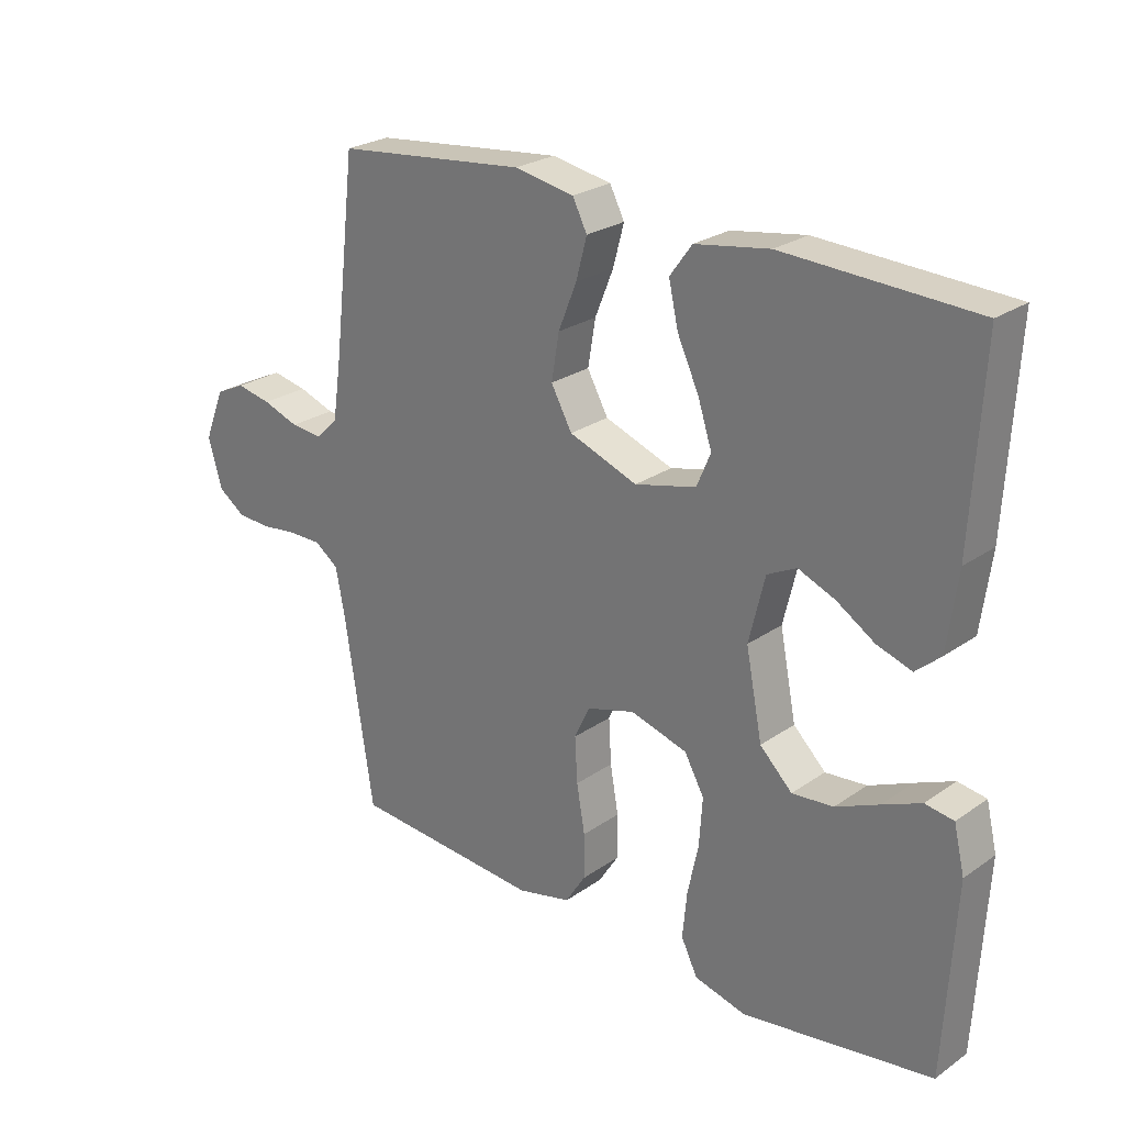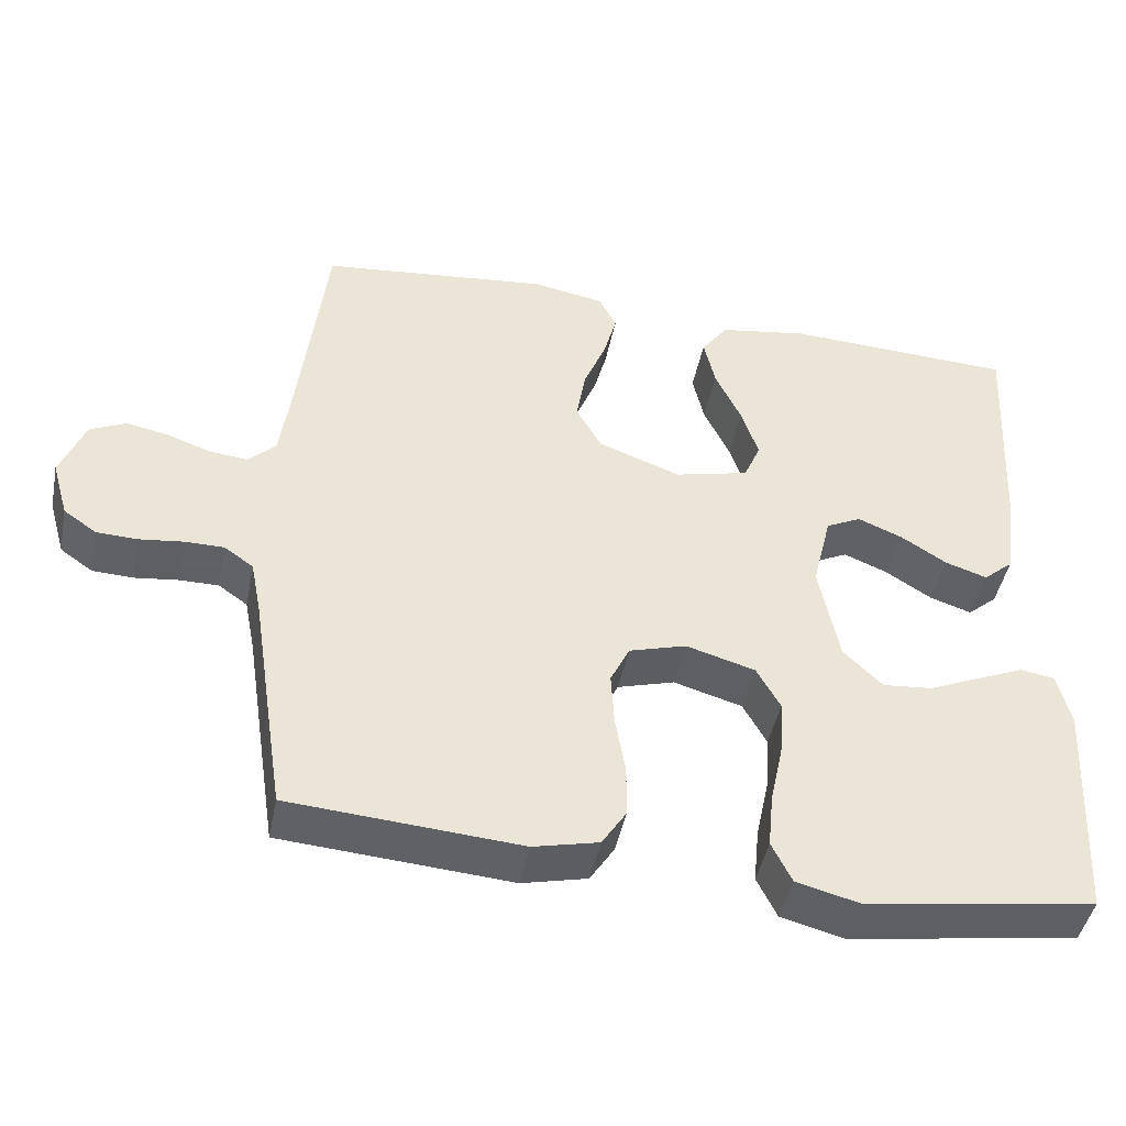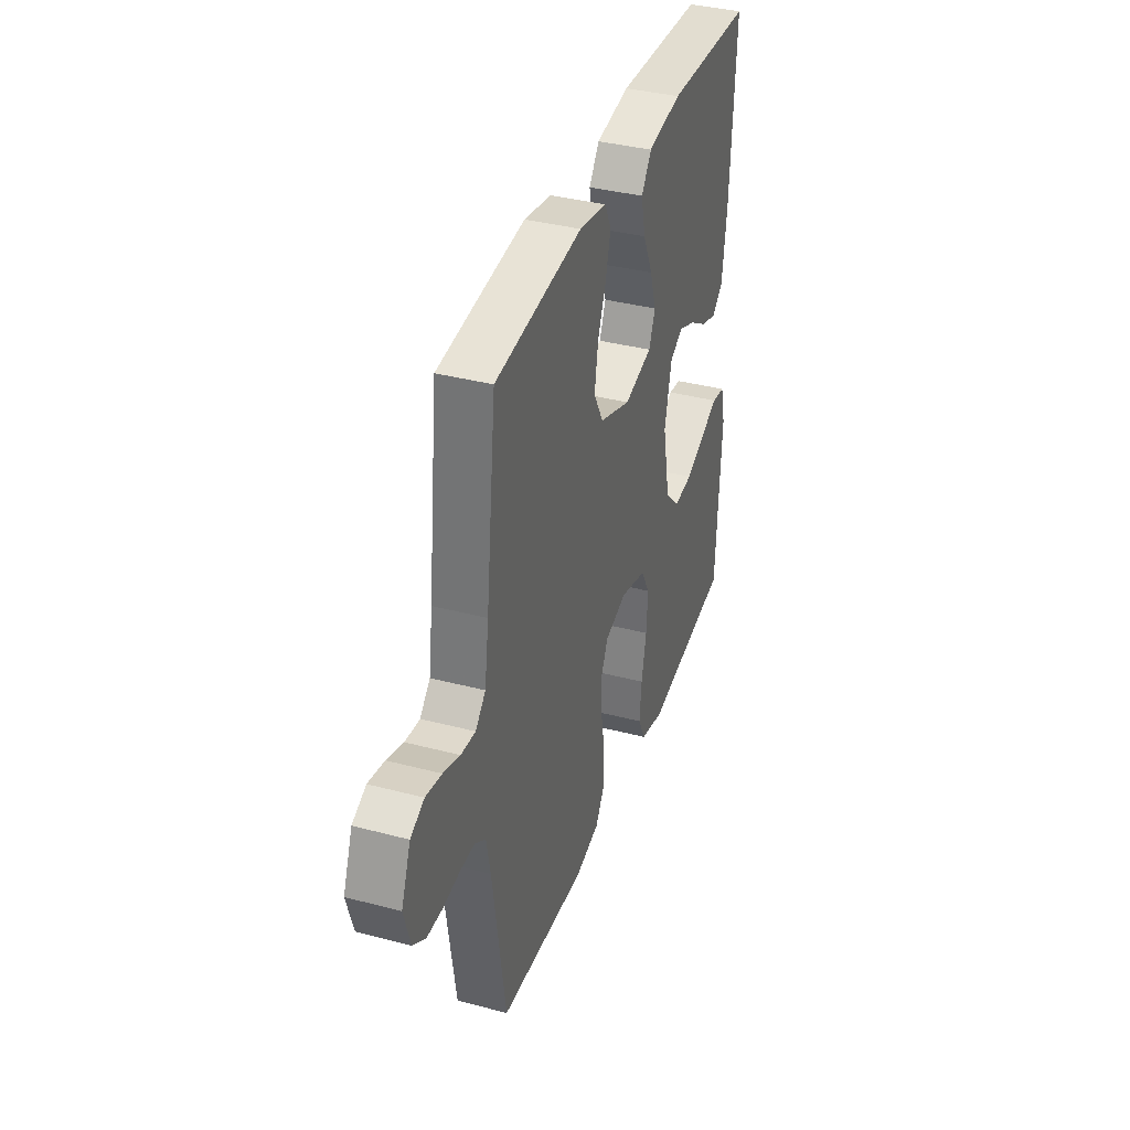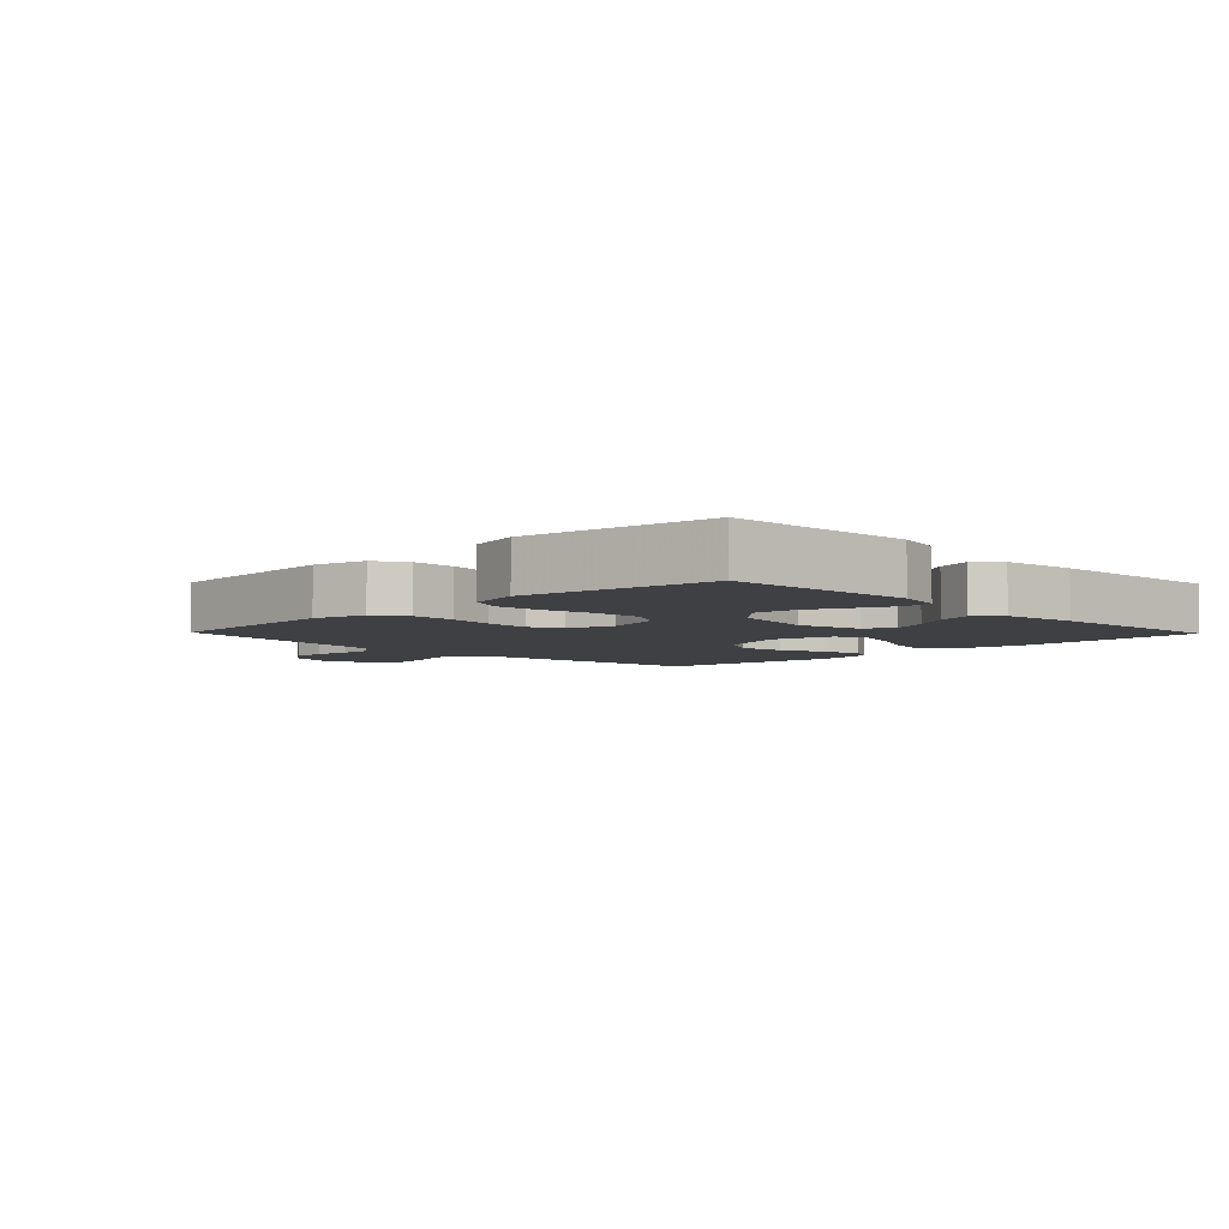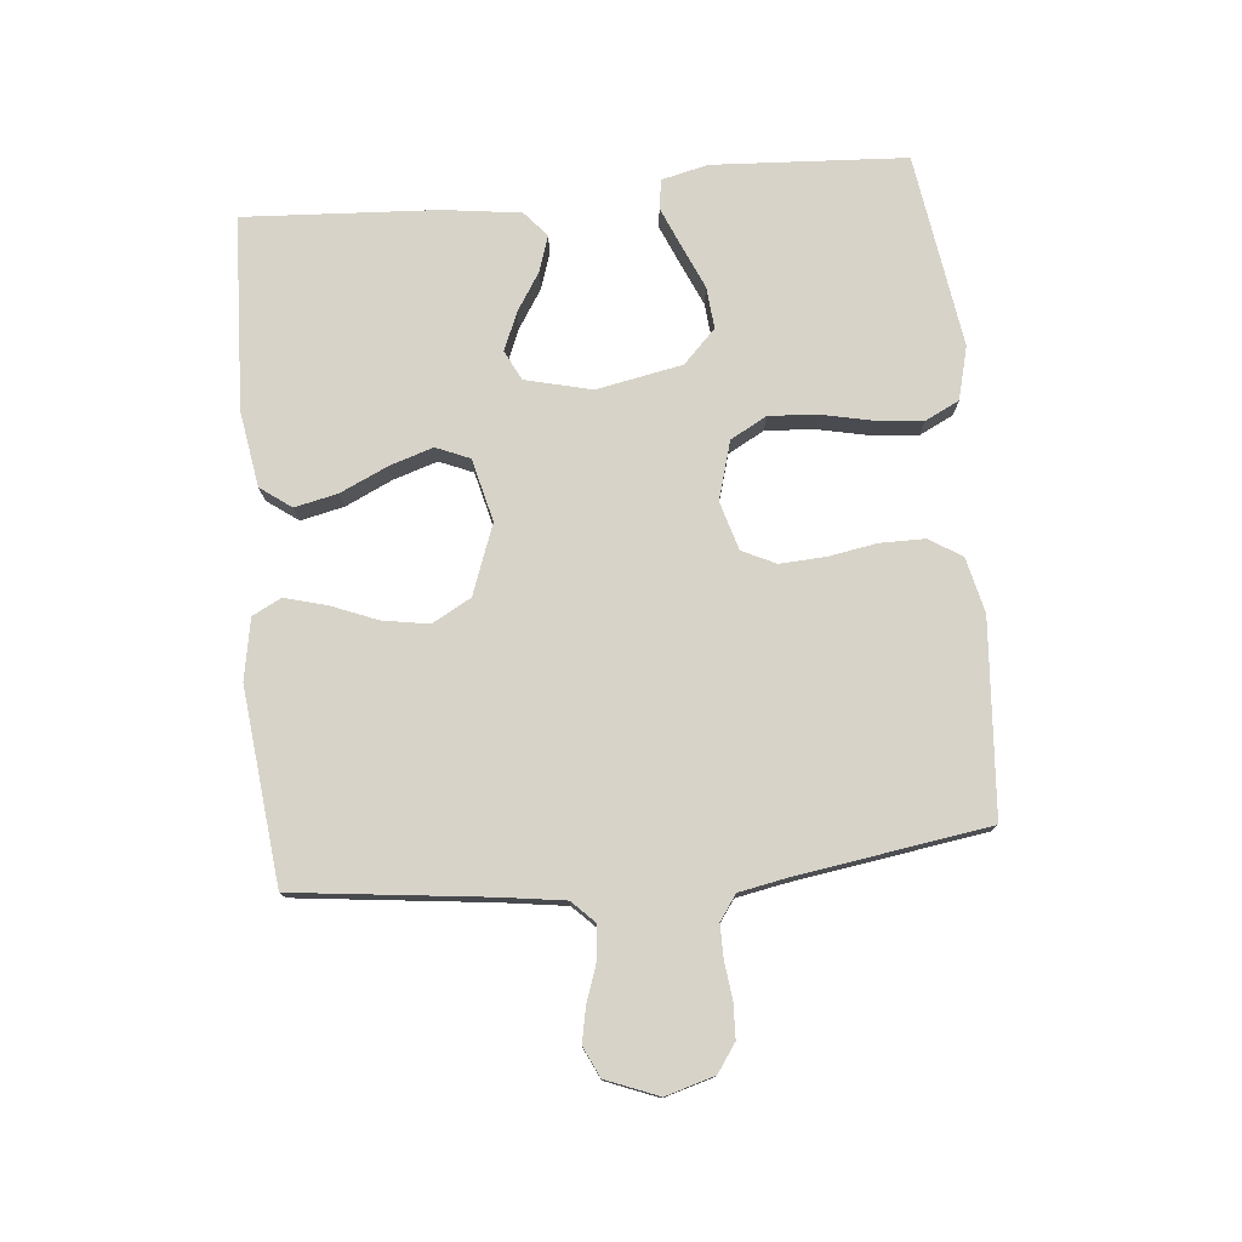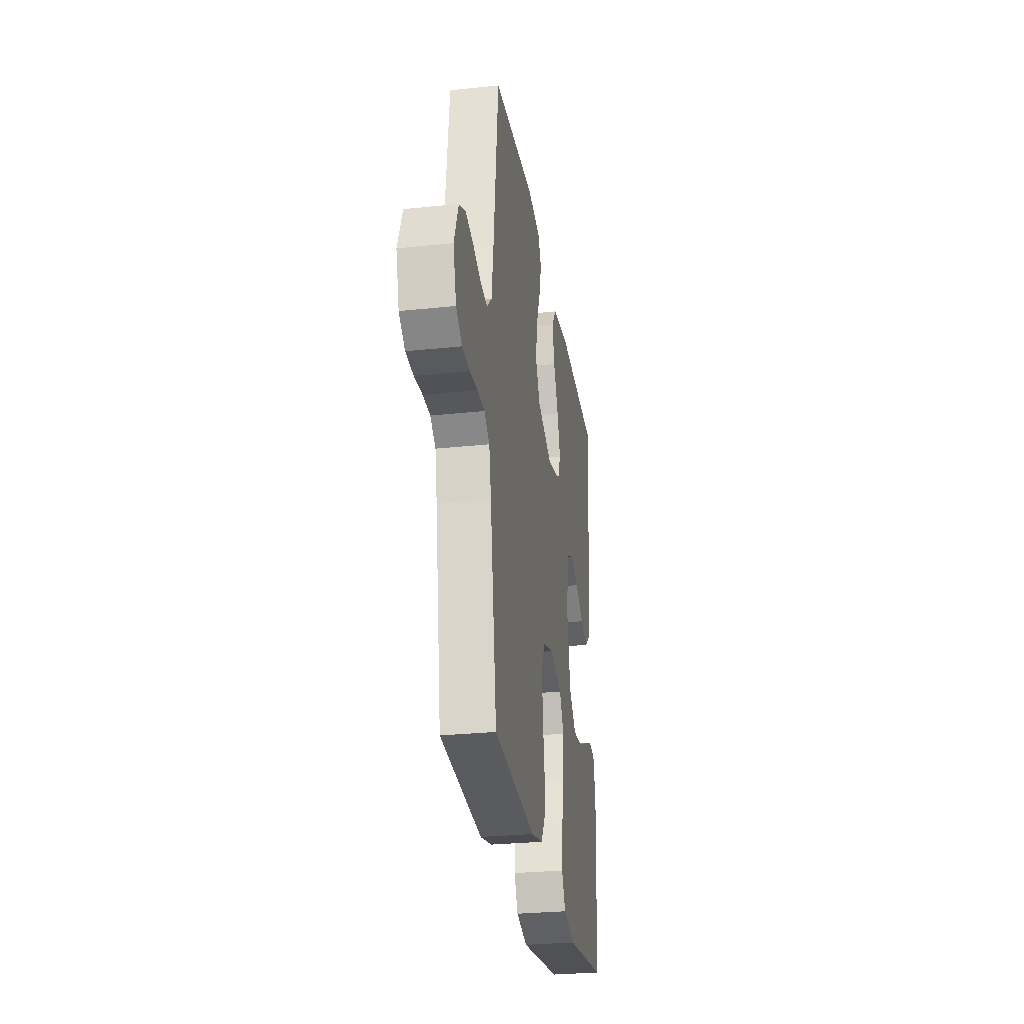
<metadata>
{"format":"obj","ext":"obj","renderer":"f3d","projection":"perspective","resolution":1024,"background":"white","views":[{"elev":25.1,"azim":-138.2,"up":"+Z"},{"elev":-45.3,"azim":168.7,"up":"+Z"},{"elev":37.3,"azim":108.7,"up":"+Z"},{"elev":-5.1,"azim":-135.8,"up":"+Y"},{"elev":77.0,"azim":84.6,"up":"+Y"},{"elev":-28.4,"azim":99.0,"up":"+Z"}]}
</metadata>
<code>
v -0.5 0.07 -0.5
v -0.517 0.07 -0.2
v -0.5 0.07 -0.128
v -0.455 0.07 -0.121
v -0.394 0.07 -0.147
v -0.326 0.07 -0.177
v -0.261 0.07 -0.183
v -0.21 0.07 -0.133
v -0.184 0.07 0
v -0.209 0.07 0.103
v -0.255 0.07 0.126
v -0.313 0.07 0.102
v -0.373 0.07 0.064
v -0.428 0.07 0.046
v -0.467 0.07 0.08
v -0.483 0.07 0.2
v -0.5 0.07 0.5
v -0.2 0.07 0.513
v -0.083 0.07 0.494
v -0.048 0.07 0.446
v -0.063 0.07 0.379
v -0.097 0.07 0.306
v -0.119 0.07 0.238
v -0.097 0.07 0.186
v 0 0.07 0.162
v 0.108 0.07 0.202
v 0.141 0.07 0.262
v 0.129 0.07 0.334
v 0.1 0.07 0.406
v 0.083 0.07 0.47
v 0.106 0.07 0.515
v 0.2 0.07 0.532
v 0.5 0.07 0.5
v 0.535 0.07 0.2
v 0.549 0.07 0.102
v 0.584 0.07 0.067
v 0.634 0.07 0.072
v 0.691 0.07 0.092
v 0.746 0.07 0.103
v 0.793 0.07 0.081
v 0.825 0.07 0
v 0.803 0.07 -0.076
v 0.76 0.07 -0.106
v 0.706 0.07 -0.108
v 0.649 0.07 -0.101
v 0.598 0.07 -0.101
v 0.56 0.07 -0.128
v 0.546 0.07 -0.2
v 0.5 0.07 -0.5
v 0.2 0.07 -0.522
v 0.115 0.07 -0.502
v 0.083 0.07 -0.452
v 0.083 0.07 -0.382
v 0.096 0.07 -0.307
v 0.1 0.07 -0.236
v 0.075 0.07 -0.184
v 0 0.07 -0.162
v -0.09 0.07 -0.188
v -0.121 0.07 -0.244
v -0.116 0.07 -0.319
v -0.099 0.07 -0.399
v -0.092 0.07 -0.471
v -0.118 0.07 -0.524
v -0.2 0.07 -0.545
v -0.5 0 -0.5
v -0.517 0 -0.2
v -0.5 0 -0.128
v -0.455 0 -0.121
v -0.394 0 -0.147
v -0.326 0 -0.177
v -0.261 0 -0.183
v -0.21 0 -0.133
v -0.184 0 0
v -0.209 0 0.103
v -0.255 0 0.126
v -0.313 0 0.102
v -0.373 0 0.064
v -0.428 0 0.046
v -0.467 0 0.08
v -0.483 0 0.2
v -0.5 0 0.5
v -0.2 0 0.513
v -0.083 0 0.494
v -0.048 0 0.446
v -0.063 0 0.379
v -0.097 0 0.306
v -0.119 0 0.238
v -0.097 0 0.186
v 0 0 0.162
v 0.108 0 0.202
v 0.141 0 0.262
v 0.129 0 0.334
v 0.1 0 0.406
v 0.083 0 0.47
v 0.106 0 0.515
v 0.2 0 0.532
v 0.5 0 0.5
v 0.535 0 0.2
v 0.549 0 0.102
v 0.584 0 0.067
v 0.634 0 0.072
v 0.691 0 0.092
v 0.746 0 0.103
v 0.793 0 0.081
v 0.825 0 0
v 0.803 0 -0.076
v 0.76 0 -0.106
v 0.706 0 -0.108
v 0.649 0 -0.101
v 0.598 0 -0.101
v 0.56 0 -0.128
v 0.546 0 -0.2
v 0.5 0 -0.5
v 0.2 0 -0.522
v 0.115 0 -0.502
v 0.083 0 -0.452
v 0.083 0 -0.382
v 0.096 0 -0.307
v 0.1 0 -0.236
v 0.075 0 -0.184
v 0 0 -0.162
v -0.09 0 -0.188
v -0.121 0 -0.244
v -0.116 0 -0.319
v -0.099 0 -0.399
v -0.092 0 -0.471
v -0.118 0 -0.524
v -0.2 0 -0.545
f 60 61 62 63
f 59 60 63 64
f 51 52 53 54
f 51 54 55
f 48 49 50 51
f 47 48 51 55
f 46 47 55 56
f 42 43 44 45
f 42 45 46
f 41 42 46
f 37 38 39 40
f 36 37 40 41
f 31 32 33 34
f 31 34 35
f 28 29 30 31
f 27 28 31 35
f 26 27 35 36
f 19 20 21 22
f 19 22 23
f 18 19 23
f 17 18 23
f 16 17 23 24
f 12 13 14 15
f 11 12 15 16
f 3 4 5 6
f 1 2 3 6
f 59 64 1 6
f 41 46 56 57
f 36 41 57
f 25 26 36 57
f 25 57 58
f 11 16 24 25
f 10 11 25
f 9 10 25 58
f 8 9 58 59
f 59 6 7
f 7 8 59
f 127 126 125 124
f 128 127 124 123
f 118 117 116 115
f 119 118 115
f 115 114 113 112
f 119 115 112 111
f 120 119 111 110
f 109 108 107 106
f 110 109 106
f 110 106 105
f 104 103 102 101
f 105 104 101 100
f 98 97 96 95
f 99 98 95
f 95 94 93 92
f 99 95 92 91
f 100 99 91 90
f 86 85 84 83
f 87 86 83
f 87 83 82
f 87 82 81
f 88 87 81 80
f 79 78 77 76
f 80 79 76 75
f 70 69 68 67
f 70 67 66 65
f 70 65 128 123
f 121 120 110 105
f 121 105 100
f 121 100 90 89
f 122 121 89
f 89 88 80 75
f 89 75 74
f 122 89 74 73
f 123 122 73 72
f 71 70 123
f 123 72 71
f 1 65 66 2
f 2 66 67 3
f 3 67 68 4
f 4 68 69 5
f 5 69 70 6
f 6 70 71 7
f 7 71 72 8
f 8 72 73 9
f 9 73 74 10
f 10 74 75 11
f 11 75 76 12
f 12 76 77 13
f 13 77 78 14
f 14 78 79 15
f 15 79 80 16
f 16 80 81 17
f 17 81 82 18
f 18 82 83 19
f 19 83 84 20
f 20 84 85 21
f 21 85 86 22
f 22 86 87 23
f 23 87 88 24
f 24 88 89 25
f 25 89 90 26
f 26 90 91 27
f 27 91 92 28
f 28 92 93 29
f 29 93 94 30
f 30 94 95 31
f 31 95 96 32
f 32 96 97 33
f 33 97 98 34
f 34 98 99 35
f 35 99 100 36
f 36 100 101 37
f 37 101 102 38
f 38 102 103 39
f 39 103 104 40
f 40 104 105 41
f 41 105 106 42
f 42 106 107 43
f 43 107 108 44
f 44 108 109 45
f 45 109 110 46
f 46 110 111 47
f 47 111 112 48
f 48 112 113 49
f 49 113 114 50
f 50 114 115 51
f 51 115 116 52
f 52 116 117 53
f 53 117 118 54
f 54 118 119 55
f 55 119 120 56
f 56 120 121 57
f 57 121 122 58
f 58 122 123 59
f 59 123 124 60
f 60 124 125 61
f 61 125 126 62
f 62 126 127 63
f 63 127 128 64
f 64 128 65 1

</code>
